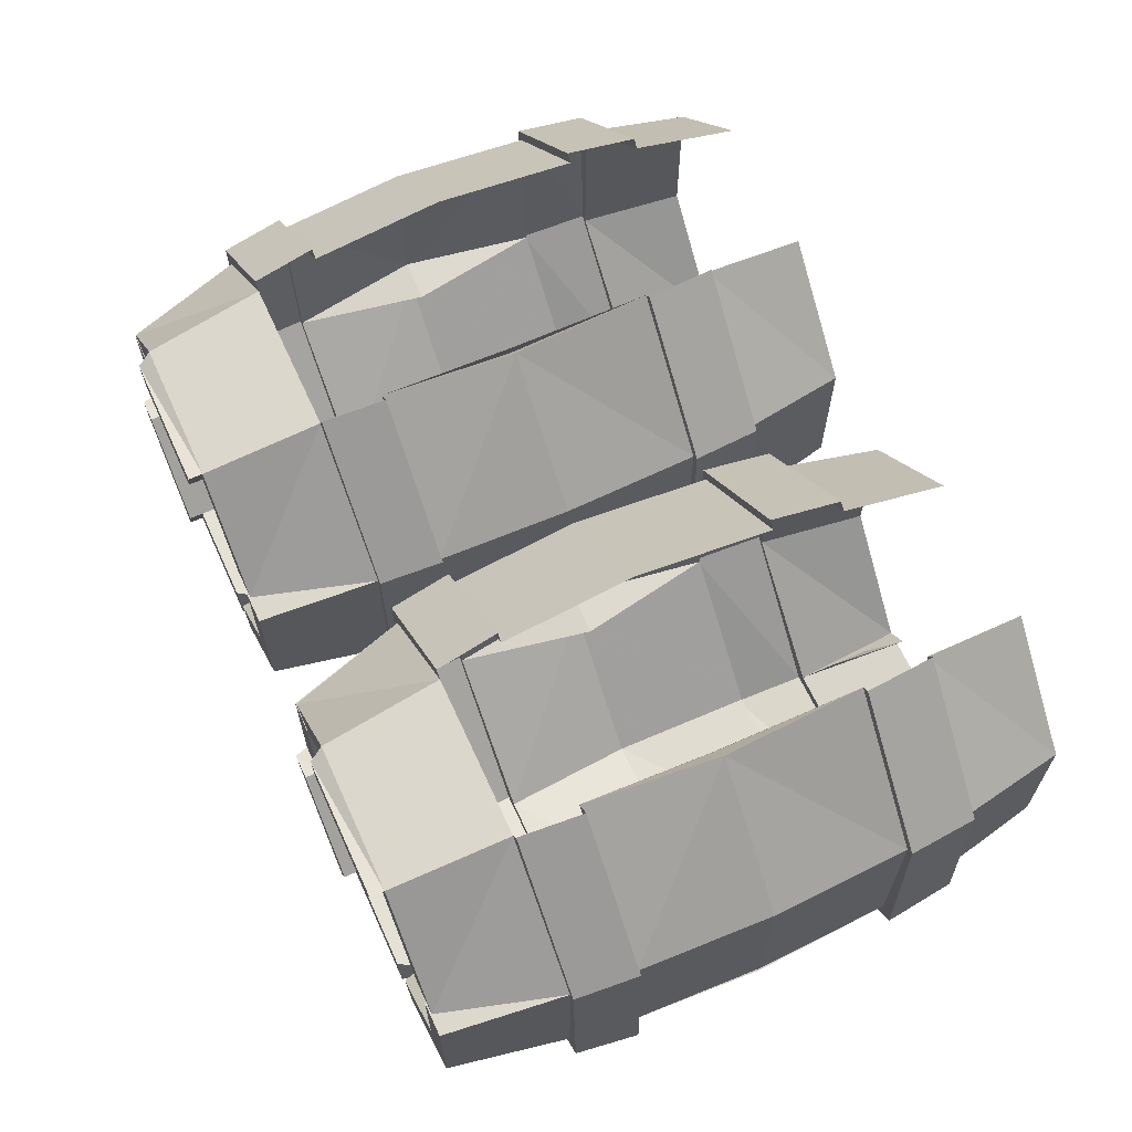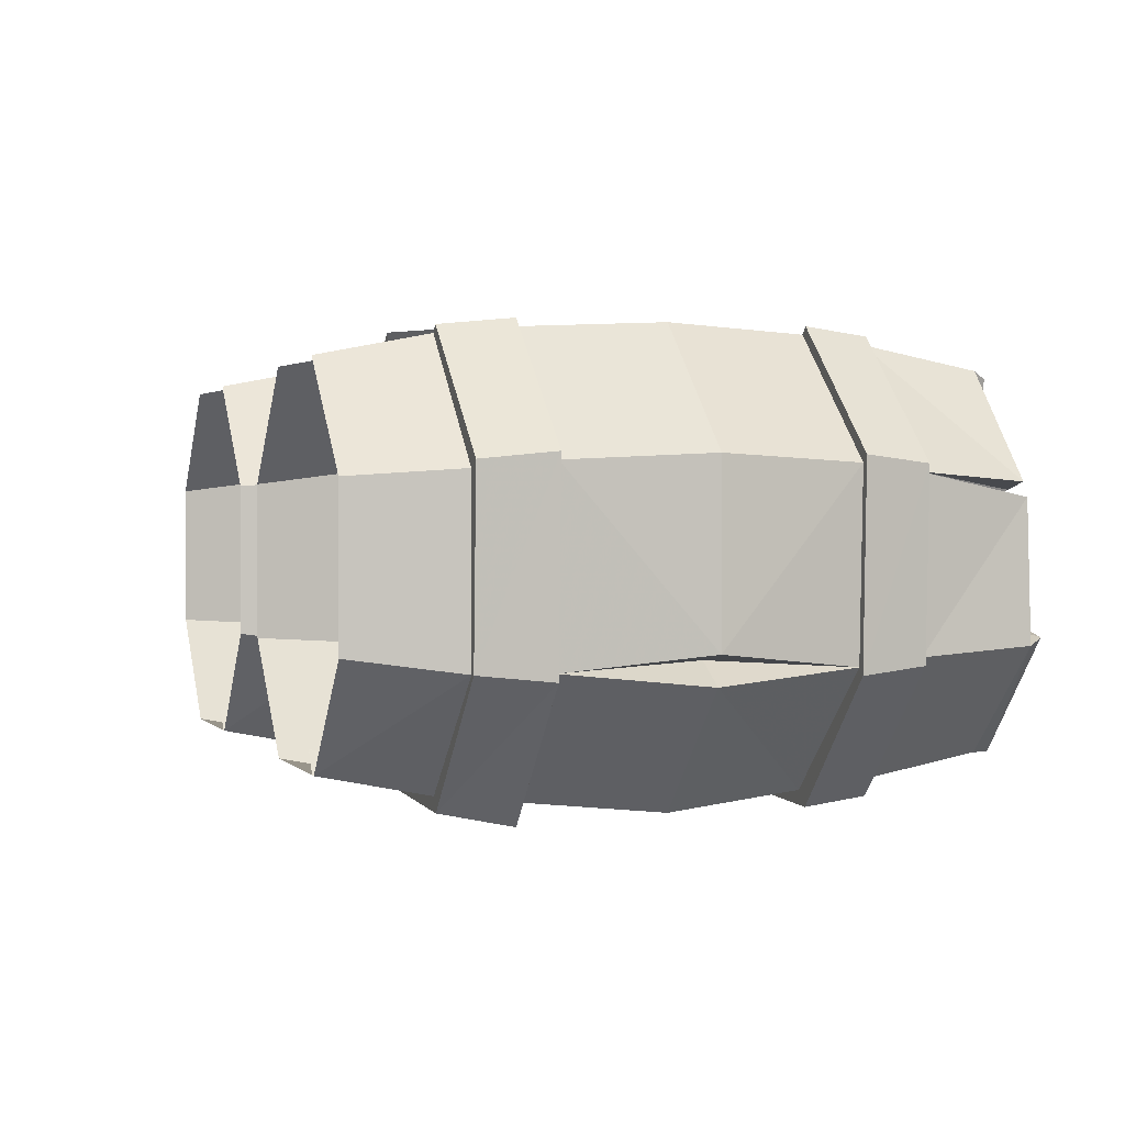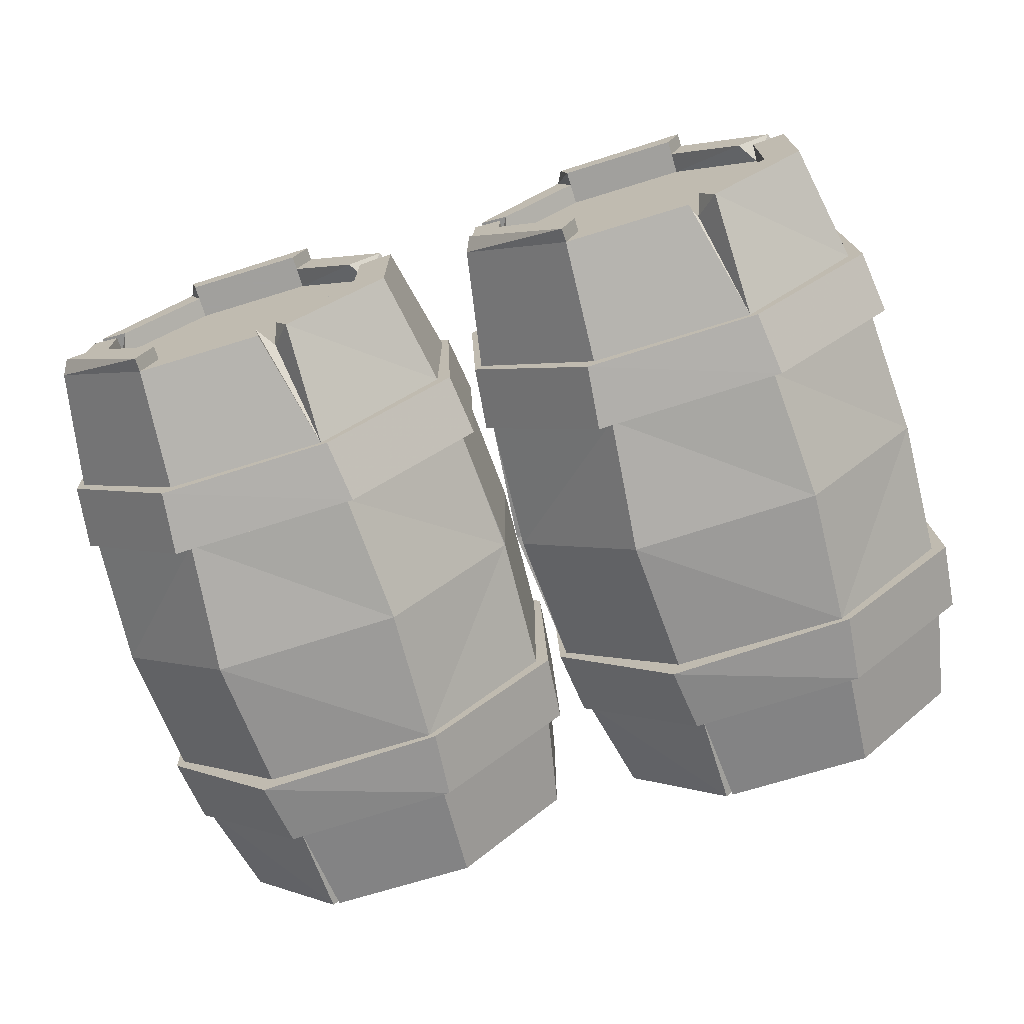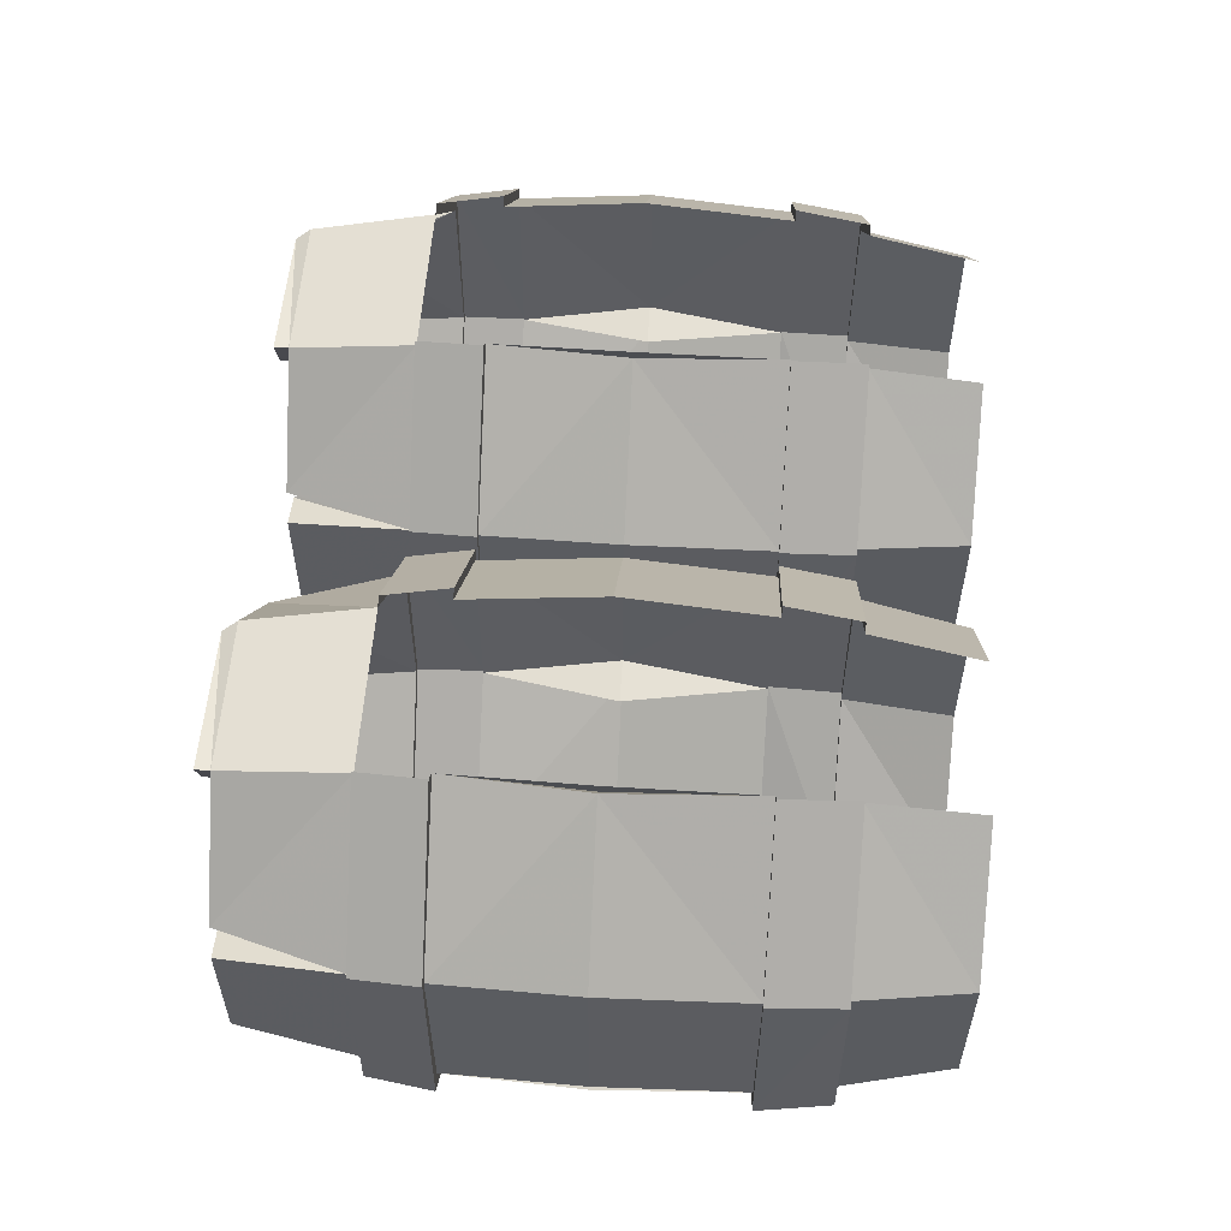
<metadata>
{"format":"obj","ext":"obj","renderer":"f3d","projection":"perspective","resolution":1024,"background":"white","views":[{"elev":64.5,"azim":-114.5,"up":"+Y"},{"elev":0.9,"azim":71.8,"up":"+Y"},{"elev":-71.7,"azim":-162.9,"up":"+Y"},{"elev":55.6,"azim":-86.2,"up":"+Y"}]}
</metadata>
<code>
v -0.4766 -0.1406 0.375
v -0.4844 -0.1328 0.2969
v -0.4922 -0.3438 0.2969
v -0.4844 -0.3359 0.375
v -0.4688 -0.3281 0.375
v -0.4688 -0.1406 0.375
v -0.3438 0 0.375
v -0.3516 0.007812 0.2969
v -0.3438 0 0.2969
v -0.4766 -0.1406 0.2969
v -0.4766 -0.3359 0.2969
v -0.3516 -0.4766 0.2969
v -0.3438 -0.4688 0.375
v -0.3359 -0.4609 0.375
v -0.3281 -0.4375 0.4922
v -0.4453 -0.3203 0.4922
v -0.4453 -0.1562 0.4922
v -0.3359 -0.01562 0.375
v -0.007812 -0.1406 0.375
v 0 -0.1328 0.2969
v -0.1406 0 0.2969
v -0.1484 -0.007812 0.375
v -0.1562 -0.01562 0.375
v -0.02344 -0.1484 0.375
v -0.01562 -0.3359 0.375
v -0.007812 -0.3438 0.2969
v -0.01562 -0.3359 0.2969
v -0.007812 -0.1406 0.2969
v -0.1484 -0.007812 0.2969
v -0.1406 0 0.1406
v 0 -0.1328 0.1406
v -0.1484 -0.007812 -0.007812
v -0.007812 -0.1406 -0.007812
v 0 -0.1328 -0.007812
v -0.1406 0 -0.007812
v -0.1484 -0.007812 -0.07812
v -0.007812 -0.1406 -0.07812
v -0.02344 -0.1484 -0.07812
v -0.1562 -0.01562 -0.07812
v -0.0625 -0.1562 -0.2109
v -0.1641 -0.03906 -0.2109
v -0.3281 -0.03906 -0.2109
v -0.3359 -0.01562 -0.07812
v -0.4297 -0.1484 -0.2109
v -0.4688 -0.1484 -0.07812
v -0.4766 -0.1406 -0.07812
v -0.3438 0 -0.07812
v -0.3516 0.007812 -0.007812
v -0.4844 -0.1328 -0.007812
v -0.4766 -0.1406 -0.007812
v -0.3359 -0.007812 -0.007812
v -0.3516 0 0.1406
v -0.3359 -0.02344 0.1406
v -0.3438 0 0.1406
v -0.4844 -0.1328 0.1406
v -0.4844 -0.3281 0.1406
v -0.4609 -0.3281 0.1406
v -0.4844 -0.3359 0.1406
v -0.3438 -0.4688 0.2969
v -0.1406 -0.4922 0.2969
v -0.1484 -0.4766 0.375
v -0.1562 -0.4609 0.375
v -0.1641 -0.4375 0.4922
v -0.02344 -0.3359 0.375
v -0.1562 -0.4375 0.4922
v -0.1797 -0.4141 0.4922
v -0.1641 -0.4375 0.4062
v -0.1406 -0.4844 -0.007812
v -0.1484 -0.4766 -0.07812
v -0.01562 -0.3359 -0.07812
v -0.007812 -0.3438 -0.007812
v -0.01562 -0.3359 -0.007812
v -0.1562 -0.4688 -0.007812
v -0.3516 -0.4766 -0.007812
v -0.3438 -0.4688 -0.07812
v -0.3359 -0.4609 -0.07812
v -0.1562 -0.4609 -0.07812
v -0.02344 -0.3281 -0.07812
v 0 -0.3203 0.1406
v -0.04688 -0.3281 0.1406
v -0.007812 -0.3516 0.1406
v -0.1406 -0.4844 0.1406
v -0.3516 -0.4766 0.1406
v -0.3438 -0.4688 -0.007812
v -0.4922 -0.3438 -0.007812
v -0.4844 -0.3359 -0.07812
v -0.4688 -0.3281 -0.07812
v -0.3359 -0.4219 -0.2109
v -0.3125 -0.3984 -0.1875
v -0.2969 -0.3984 -0.2109
v -0.3047 -0.4375 -0.2109
v -0.1641 -0.4375 -0.2109
v -0.04688 -0.3203 -0.2109
v -0.05469 -0.1719 -0.2109
v -0.4766 -0.3359 -0.007812
v -0.1406 -0.1953 -0.1875
v -0.1328 -0.2812 -0.1875
v -0.2422 -0.2344 -0.1875
v -0.2031 -0.125 -0.1875
v -0.1797 -0.07812 -0.1875
v -0.08594 -0.1719 -0.1875
v -0.08594 -0.3047 -0.1875
v -0.2031 -0.3438 -0.1875
v -0.2891 -0.3516 -0.1875
v -0.3516 -0.2812 -0.1875
v -0.3594 -0.1953 -0.1875
v -0.2891 -0.1328 -0.1875
v -0.3125 -0.07812 -0.1875
v -0.3125 -0.07812 -0.2109
v -0.1797 -0.07812 -0.2109
v -0.09375 -0.1641 -0.2109
v -0.08594 -0.1797 -0.2109
v -0.08594 -0.3047 -0.2109
v -0.1797 -0.3984 -0.1875
v -0.4062 -0.3047 -0.1875
v -0.4062 -0.1719 -0.1875
v -0.3906 -0.1641 -0.2109
v -0.3281 -0.03906 -0.2266
v -0.3125 -0.07812 -0.2266
v -0.1797 -0.07812 -0.2266
v -0.1484 -0.4688 0.2969
v -0.05469 -0.3125 -0.2266
v -0.08594 -0.3047 -0.2266
v -0.1797 -0.3984 -0.2109
v -0.1797 -0.3984 -0.2266
v -0.1641 -0.4375 -0.2266
v -0.4062 -0.3047 -0.2109
v -0.3203 -0.3906 -0.2109
v -0.4453 -0.3203 -0.2109
v -0.4062 -0.1875 -0.2109
v -0.4453 -0.1797 -0.2109
v -0.1719 -0.04688 -0.2266
v -0.04688 -0.3203 0.4922
v -0.04688 -0.1562 0.4922
v -0.1641 -0.03906 0.4922
v -0.3281 -0.03906 0.4922
v 0.02344 -0.1406 0.375
v 0.01562 -0.1328 0.2969
v 0.007812 -0.3438 0.2969
v 0.01562 -0.3359 0.375
v 0.03125 -0.3281 0.375
v 0.03125 -0.1406 0.375
v 0.1562 0 0.375
v 0.1484 0.007812 0.2969
v 0.1562 0 0.2969
v 0.02344 -0.1406 0.2969
v 0.02344 -0.3359 0.2969
v 0.1484 -0.4766 0.2969
v 0.1562 -0.4688 0.375
v 0.1641 -0.4609 0.375
v 0.1719 -0.4375 0.4922
v 0.05469 -0.3203 0.4922
v 0.05469 -0.1562 0.4922
v 0.1641 -0.01562 0.375
v 0.4922 -0.1406 0.375
v 0.5 -0.1328 0.2969
v 0.3594 0 0.2969
v 0.3516 -0.007812 0.375
v 0.3438 -0.01562 0.375
v 0.4766 -0.1484 0.375
v 0.4844 -0.3359 0.375
v 0.4922 -0.3438 0.2969
v 0.4844 -0.3359 0.2969
v 0.4922 -0.1406 0.2969
v 0.3516 -0.007812 0.2969
v 0.3594 0 0.1406
v 0.5 -0.1328 0.1406
v 0.3516 -0.007812 -0.007812
v 0.4922 -0.1406 -0.007812
v 0.5 -0.1328 -0.007812
v 0.3594 0 -0.007812
v 0.3516 -0.007812 -0.07812
v 0.4922 -0.1406 -0.07812
v 0.4766 -0.1484 -0.07812
v 0.3438 -0.01562 -0.07812
v 0.4375 -0.1562 -0.2109
v 0.3359 -0.03906 -0.2109
v 0.1719 -0.03906 -0.2109
v 0.1641 -0.01562 -0.07812
v 0.07031 -0.1484 -0.2109
v 0.03125 -0.1484 -0.07812
v 0.02344 -0.1406 -0.07812
v 0.1562 0 -0.07812
v 0.1484 0.007812 -0.007812
v 0.01562 -0.1328 -0.007812
v 0.02344 -0.1406 -0.007812
v 0.1641 -0.007812 -0.007812
v 0.1484 0 0.1406
v 0.1641 -0.02344 0.1406
v 0.1562 0 0.1406
v 0.01562 -0.1328 0.1406
v 0.01562 -0.3281 0.1406
v 0.03906 -0.3281 0.1406
v 0.01562 -0.3359 0.1406
v 0.1562 -0.4688 0.2969
v 0.3594 -0.4922 0.2969
v 0.3516 -0.4766 0.375
v 0.3438 -0.4609 0.375
v 0.3359 -0.4375 0.4922
v 0.4766 -0.3359 0.375
v 0.3438 -0.4375 0.4922
v 0.3203 -0.4141 0.4922
v 0.3359 -0.4375 0.4062
v 0.3594 -0.4844 -0.007812
v 0.3516 -0.4766 -0.07812
v 0.4844 -0.3359 -0.07812
v 0.4922 -0.3438 -0.007812
v 0.4844 -0.3359 -0.007812
v 0.3438 -0.4688 -0.007812
v 0.1484 -0.4766 -0.007812
v 0.1562 -0.4688 -0.07812
v 0.1641 -0.4609 -0.07812
v 0.3438 -0.4609 -0.07812
v 0.4766 -0.3281 -0.07812
v 0.5 -0.3203 0.1406
v 0.4531 -0.3281 0.1406
v 0.4922 -0.3516 0.1406
v 0.3594 -0.4844 0.1406
v 0.1484 -0.4766 0.1406
v 0.1562 -0.4688 -0.007812
v 0.007812 -0.3438 -0.007812
v 0.01562 -0.3359 -0.07812
v 0.03125 -0.3281 -0.07812
v 0.1641 -0.4219 -0.2109
v 0.1875 -0.3984 -0.1875
v 0.2031 -0.3984 -0.2109
v 0.1953 -0.4375 -0.2109
v 0.3359 -0.4375 -0.2109
v 0.4531 -0.3203 -0.2109
v 0.4453 -0.1719 -0.2109
v 0.02344 -0.3359 -0.007812
v 0.3594 -0.1953 -0.1875
v 0.3672 -0.2812 -0.1875
v 0.2578 -0.2344 -0.1875
v 0.2969 -0.125 -0.1875
v 0.3203 -0.07812 -0.1875
v 0.4141 -0.1719 -0.1875
v 0.4141 -0.3047 -0.1875
v 0.2969 -0.3438 -0.1875
v 0.2109 -0.3516 -0.1875
v 0.1484 -0.2812 -0.1875
v 0.1406 -0.1953 -0.1875
v 0.2109 -0.1328 -0.1875
v 0.1875 -0.07812 -0.1875
v 0.1875 -0.07812 -0.2109
v 0.3203 -0.07812 -0.2109
v 0.4062 -0.1641 -0.2109
v 0.4141 -0.1797 -0.2109
v 0.4141 -0.3047 -0.2109
v 0.3203 -0.3984 -0.1875
v 0.09375 -0.3047 -0.1875
v 0.09375 -0.1719 -0.1875
v 0.1094 -0.1641 -0.2109
v 0.1719 -0.03906 -0.2266
v 0.1875 -0.07812 -0.2266
v 0.3203 -0.07812 -0.2266
v 0.3516 -0.4688 0.2969
v 0.4453 -0.3125 -0.2266
v 0.4141 -0.3047 -0.2266
v 0.3203 -0.3984 -0.2109
v 0.3203 -0.3984 -0.2266
v 0.3359 -0.4375 -0.2266
v 0.09375 -0.3047 -0.2109
v 0.1797 -0.3906 -0.2109
v 0.05469 -0.3203 -0.2109
v 0.09375 -0.1875 -0.2109
v 0.05469 -0.1797 -0.2109
v 0.3281 -0.04688 -0.2266
v 0.4531 -0.3203 0.4922
v 0.4531 -0.1562 0.4922
v 0.3359 -0.03906 0.4922
v 0.1719 -0.03906 0.4922
f 1 2 3
f 1 3 4
f 1 7 2
f 2 7 8
f 3 12 4
f 4 12 13
f 19 20 21
f 19 21 22
f 19 25 20
f 20 25 26
f 35 34 36
f 36 34 37
f 47 46 48
f 48 46 49
f 12 60 13
f 13 60 61
f 61 60 26
f 61 26 25
f 68 69 70
f 68 70 71
f 68 74 69
f 69 74 75
f 70 37 71
f 71 37 34
f 74 85 75
f 75 85 86
f 49 46 86
f 49 86 85
f 137 138 139
f 137 139 140
f 137 143 138
f 138 143 144
f 139 148 140
f 140 148 149
f 155 156 157
f 155 157 158
f 155 161 156
f 156 161 162
f 171 170 172
f 172 170 173
f 183 182 184
f 184 182 185
f 148 196 149
f 149 196 197
f 197 196 162
f 197 162 161
f 204 205 206
f 204 206 207
f 204 210 205
f 205 210 211
f 206 173 207
f 207 173 170
f 210 221 211
f 211 221 222
f 185 182 222
f 185 222 221
f 1 4 5
f 1 5 6
f 1 6 7
f 2 8 9
f 2 9 10
f 2 10 3
f 3 10 11
f 3 11 12
f 4 13 14
f 4 14 5
f 6 18 7
f 19 22 23
f 19 23 24
f 19 24 25
f 20 26 27
f 20 27 28
f 20 28 21
f 21 28 29
f 32 33 34
f 32 34 35
f 36 37 38
f 36 38 39
f 43 45 46
f 43 46 47
f 48 49 50
f 48 50 51
f 11 59 12
f 12 59 60
f 13 61 62
f 13 62 14
f 61 25 64
f 61 64 62
f 68 71 72
f 68 72 73
f 68 73 74
f 69 75 76
f 69 76 77
f 69 77 70
f 70 77 78
f 70 78 37
f 71 34 33
f 71 33 72
f 73 84 74
f 74 84 85
f 75 86 87
f 75 87 76
f 78 38 37
f 49 85 95
f 49 95 50
f 45 87 86
f 45 86 46
f 121 27 26
f 121 26 60
f 121 60 59
f 24 64 25
f 84 95 85
f 137 140 141
f 137 141 142
f 137 142 143
f 138 144 145
f 138 145 146
f 138 146 139
f 139 146 147
f 139 147 148
f 140 149 150
f 140 150 141
f 142 154 143
f 155 158 159
f 155 159 160
f 155 160 161
f 156 162 163
f 156 163 164
f 156 164 157
f 157 164 165
f 168 169 170
f 168 170 171
f 172 173 174
f 172 174 175
f 179 181 182
f 179 182 183
f 184 185 186
f 184 186 187
f 147 195 148
f 148 195 196
f 149 197 198
f 149 198 150
f 197 161 200
f 197 200 198
f 204 207 208
f 204 208 209
f 204 209 210
f 205 211 212
f 205 212 213
f 205 213 206
f 206 213 214
f 206 214 173
f 207 170 169
f 207 169 208
f 209 220 210
f 210 220 221
f 211 222 223
f 211 223 212
f 214 174 173
f 185 221 231
f 185 231 186
f 181 223 222
f 181 222 182
f 257 163 162
f 257 162 196
f 257 196 195
f 160 200 161
f 220 231 221
f 5 14 15
f 5 15 16
f 39 41 42
f 39 42 43
f 11 58 59
f 62 64 65
f 62 65 66
f 62 66 67
f 62 67 63
f 63 67 66
f 72 81 73
f 73 81 82
f 76 87 88
f 77 92 93
f 77 93 78
f 100 108 109
f 100 109 110
f 100 110 111
f 100 111 101
f 101 112 102
f 102 112 113
f 102 113 114
f 108 116 117
f 108 117 109
f 109 119 110
f 110 119 120
f 121 82 81
f 121 81 27
f 113 123 124
f 113 124 114
f 114 124 90
f 114 90 89
f 125 124 123
f 127 130 115
f 127 115 128
f 128 115 89
f 130 116 115
f 41 132 42
f 42 132 118
f 58 95 84
f 58 84 83
f 58 83 59
f 133 65 64
f 87 129 88
f 93 92 126
f 93 126 122
f 141 150 151
f 141 151 152
f 175 177 178
f 175 178 179
f 147 194 195
f 198 200 201
f 198 201 202
f 198 202 203
f 198 203 199
f 199 203 202
f 208 217 209
f 209 217 218
f 212 223 224
f 213 228 229
f 213 229 214
f 236 244 245
f 236 245 246
f 236 246 247
f 236 247 237
f 237 248 238
f 238 248 249
f 238 249 250
f 244 252 253
f 244 253 245
f 245 255 246
f 246 255 256
f 257 218 217
f 257 217 163
f 249 259 260
f 249 260 250
f 250 260 226
f 250 226 225
f 261 260 259
f 263 266 251
f 263 251 264
f 264 251 225
f 266 252 251
f 177 268 178
f 178 268 254
f 194 231 220
f 194 220 219
f 194 219 195
f 269 201 200
f 223 265 224
f 229 228 262
f 229 262 258
f 5 16 6
f 6 16 17
f 10 55 56
f 10 56 11
f 72 33 79
f 78 93 94
f 78 94 38
f 50 95 56
f 50 56 55
f 96 97 98
f 96 98 99
f 97 103 98
f 98 103 104
f 98 104 105
f 98 105 106
f 98 106 107
f 98 107 99
f 109 117 44
f 109 44 42
f 110 41 111
f 111 41 40
f 27 79 28
f 28 79 31
f 31 79 33
f 113 112 94
f 113 94 93
f 125 123 122
f 125 122 126
f 92 91 90
f 92 90 124
f 127 128 88
f 127 88 129
f 127 129 130
f 129 131 130
f 120 119 118
f 120 118 132
f 133 64 134
f 134 64 24
f 129 87 131
f 131 87 45
f 141 152 142
f 142 152 153
f 146 191 192
f 146 192 147
f 208 169 215
f 214 229 230
f 214 230 174
f 186 231 192
f 186 192 191
f 232 233 234
f 232 234 235
f 233 239 234
f 234 239 240
f 234 240 241
f 234 241 242
f 234 242 243
f 234 243 235
f 245 253 180
f 245 180 178
f 246 177 247
f 247 177 176
f 163 215 164
f 164 215 167
f 167 215 169
f 249 248 230
f 249 230 229
f 261 259 258
f 261 258 262
f 228 227 226
f 228 226 260
f 263 264 224
f 263 224 265
f 263 265 266
f 265 267 266
f 256 255 254
f 256 254 268
f 269 200 270
f 270 200 160
f 265 223 267
f 267 223 181
f 6 17 18
f 29 28 30
f 30 28 31
f 30 31 32
f 32 31 33
f 39 38 40
f 39 40 41
f 43 42 44
f 43 44 45
f 51 50 52
f 9 52 10
f 10 52 55
f 14 62 63
f 14 63 15
f 73 82 83
f 73 83 84
f 76 91 77
f 77 91 92
f 50 55 52
f 96 99 100
f 96 100 101
f 96 101 97
f 97 101 102
f 97 102 103
f 99 107 108
f 99 108 100
f 102 114 103
f 103 114 104
f 104 114 89
f 104 89 105
f 105 89 115
f 105 115 106
f 106 115 116
f 106 116 107
f 107 116 108
f 121 59 82
f 59 83 82
f 134 24 135
f 135 24 23
f 17 136 18
f 142 153 154
f 165 164 166
f 166 164 167
f 166 167 168
f 168 167 169
f 175 174 176
f 175 176 177
f 179 178 180
f 179 180 181
f 187 186 188
f 145 188 146
f 146 188 191
f 150 198 199
f 150 199 151
f 209 218 219
f 209 219 220
f 212 227 213
f 213 227 228
f 186 191 188
f 232 235 236
f 232 236 237
f 232 237 233
f 233 237 238
f 233 238 239
f 235 243 244
f 235 244 236
f 238 250 239
f 239 250 240
f 240 250 225
f 240 225 241
f 241 225 251
f 241 251 242
f 242 251 252
f 242 252 243
f 243 252 244
f 257 195 218
f 195 219 218
f 270 160 271
f 271 160 159
f 153 272 154
f 51 52 53
f 51 53 54
f 54 53 9
f 9 53 52
f 11 56 57
f 11 57 58
f 72 79 80
f 72 80 81
f 76 88 89
f 76 89 90
f 76 90 91
f 101 111 38
f 101 38 94
f 101 94 112
f 109 42 118
f 109 118 119
f 110 120 41
f 111 40 38
f 27 81 80
f 27 80 79
f 113 93 122
f 113 122 123
f 125 126 92
f 125 92 124
f 128 89 88
f 130 131 45
f 130 45 116
f 120 132 41
f 116 45 44
f 116 44 117
f 58 57 95
f 95 57 56
f 187 188 189
f 187 189 190
f 190 189 145
f 145 189 188
f 147 192 193
f 147 193 194
f 208 215 216
f 208 216 217
f 212 224 225
f 212 225 226
f 212 226 227
f 237 247 174
f 237 174 230
f 237 230 248
f 245 178 254
f 245 254 255
f 246 256 177
f 247 176 174
f 163 217 216
f 163 216 215
f 249 229 258
f 249 258 259
f 261 262 228
f 261 228 260
f 264 225 224
f 266 267 181
f 266 181 252
f 256 268 177
f 252 181 180
f 252 180 253
f 194 193 231
f 231 193 192

</code>
